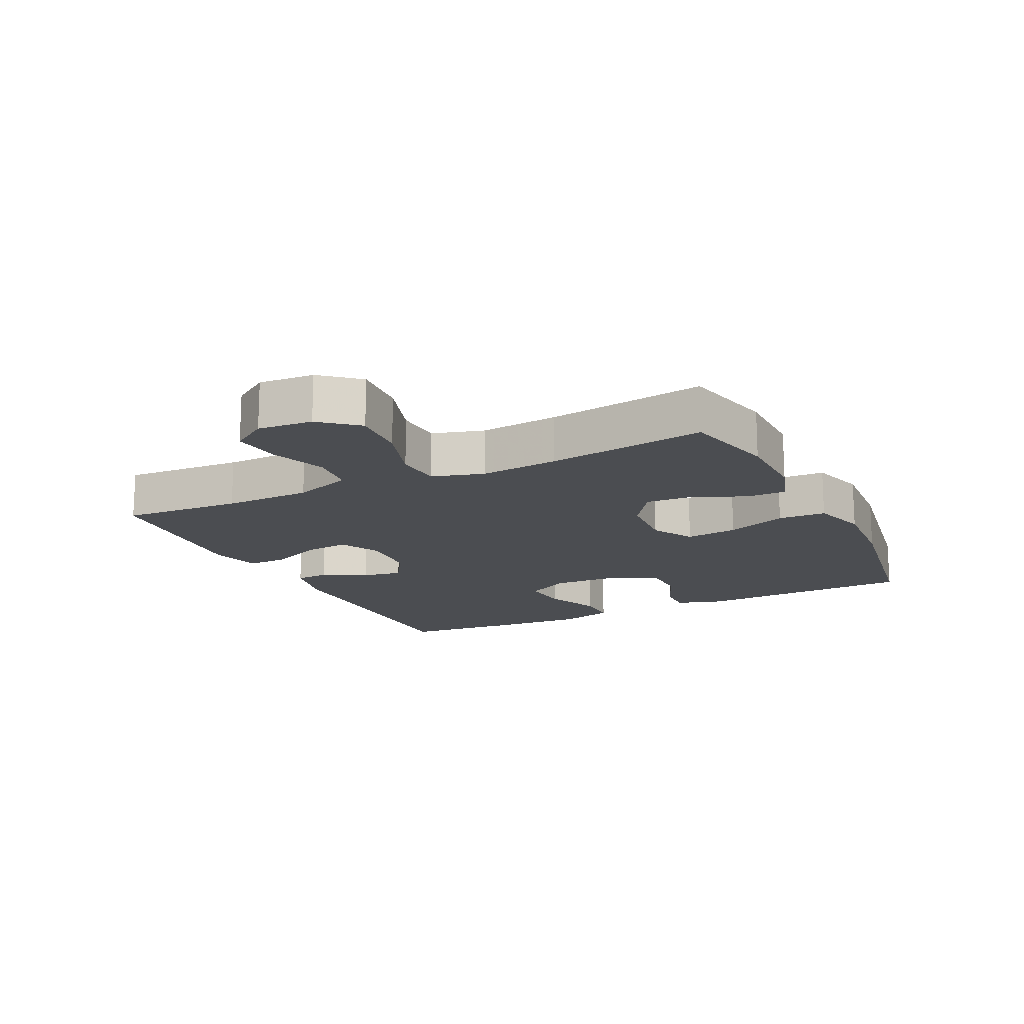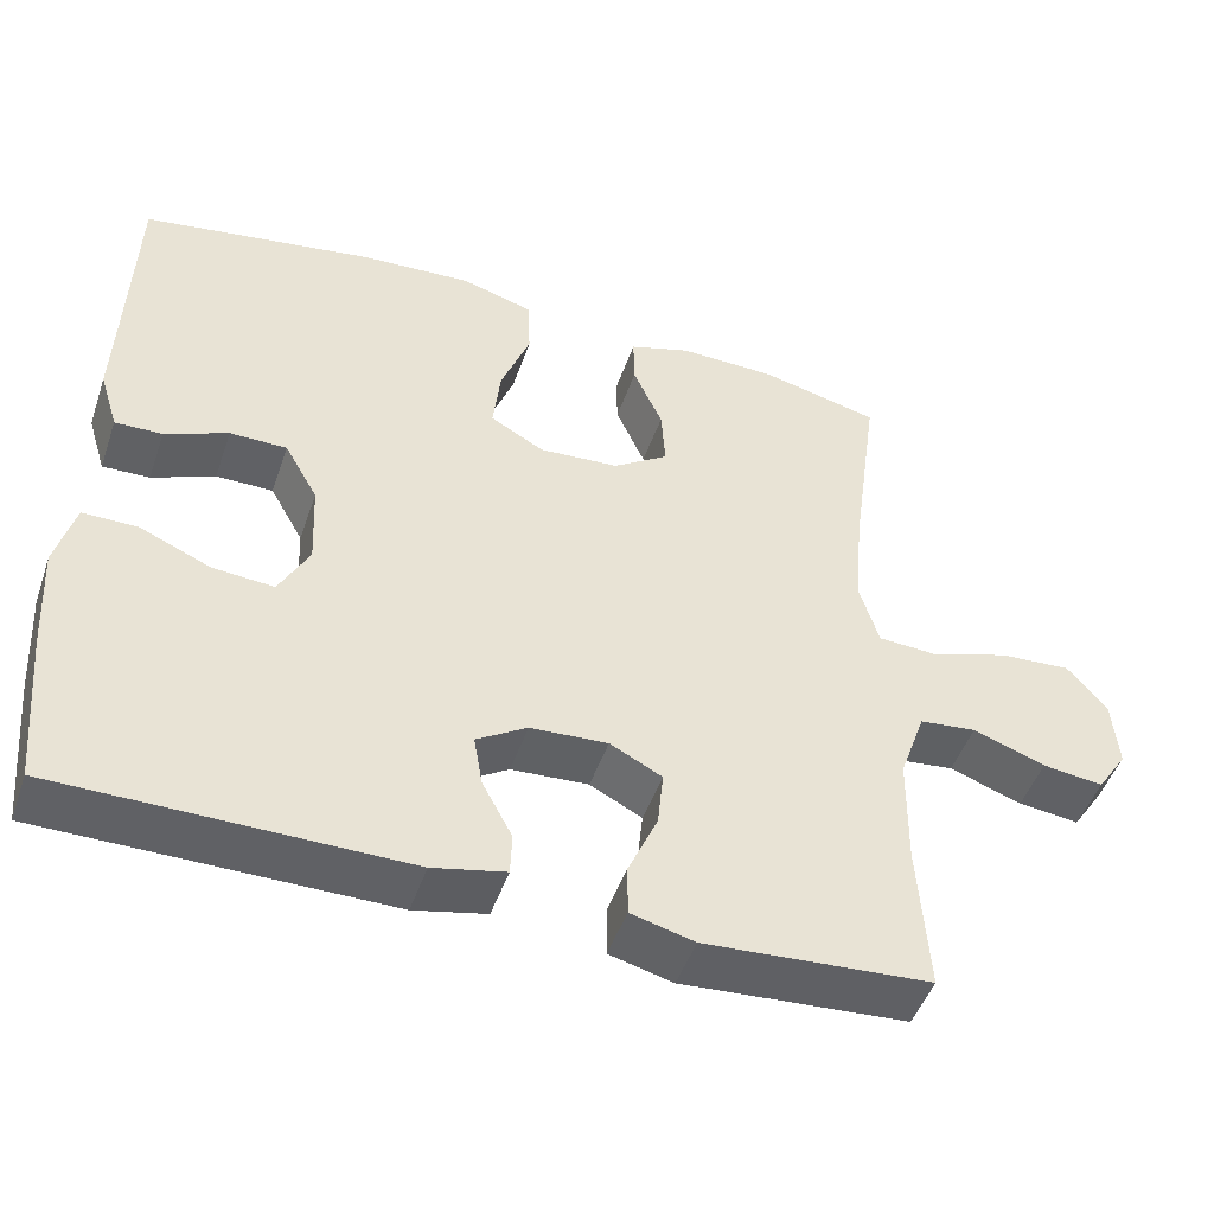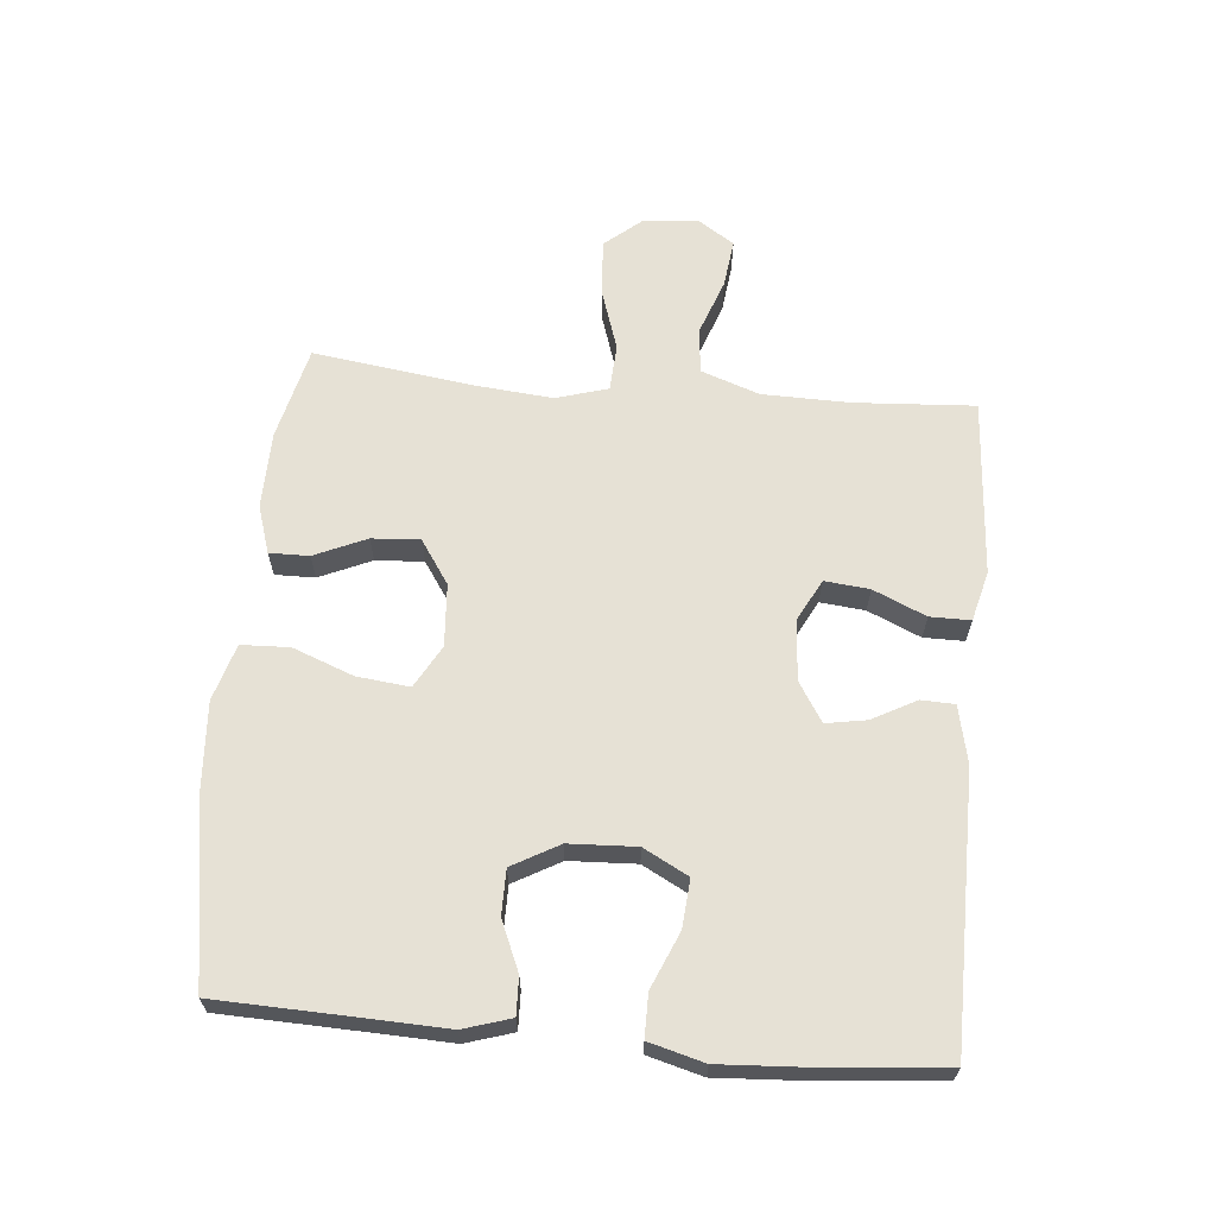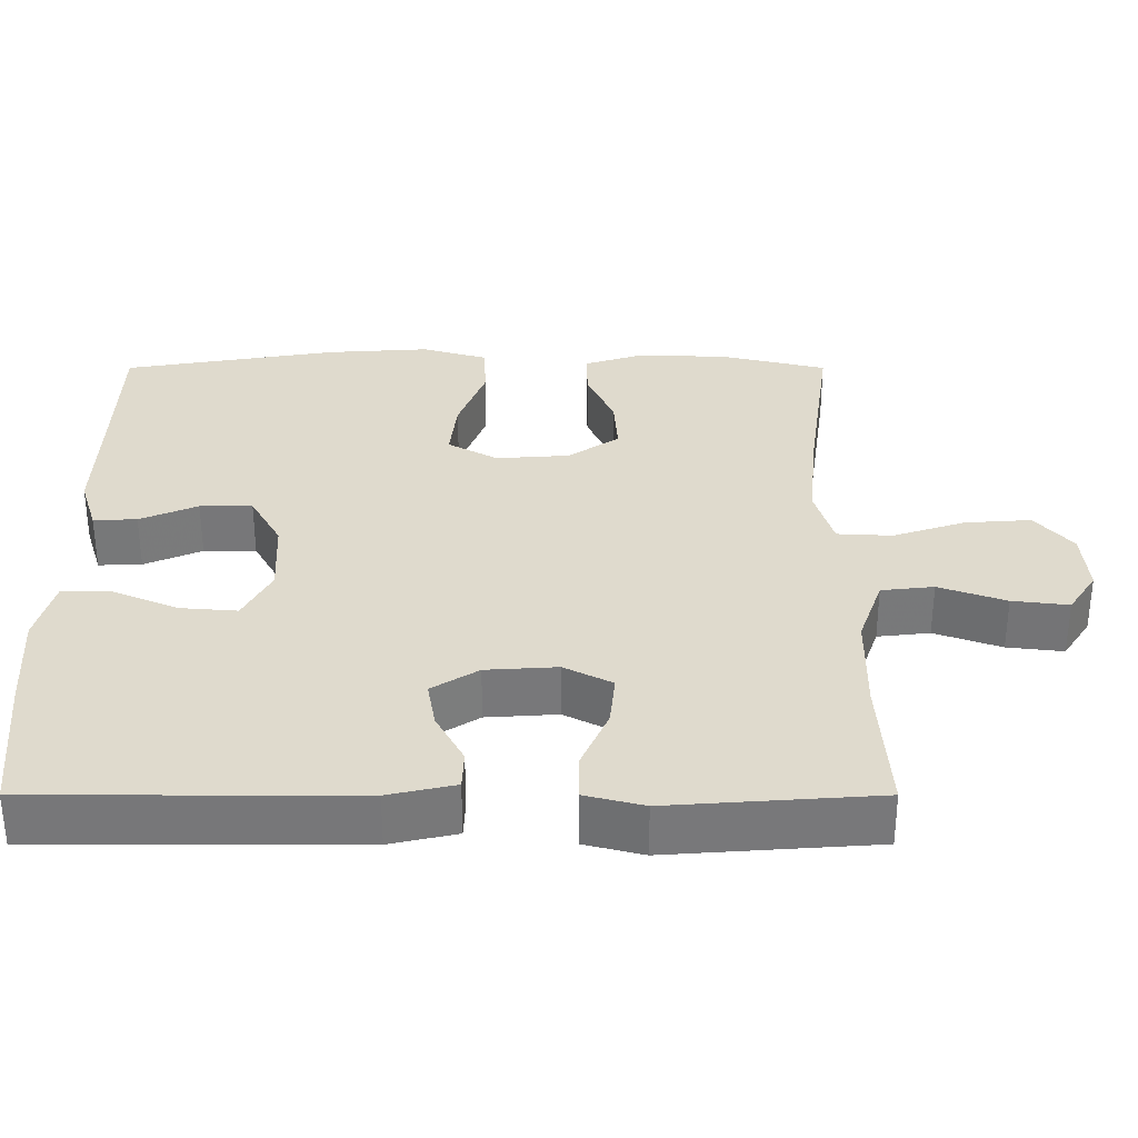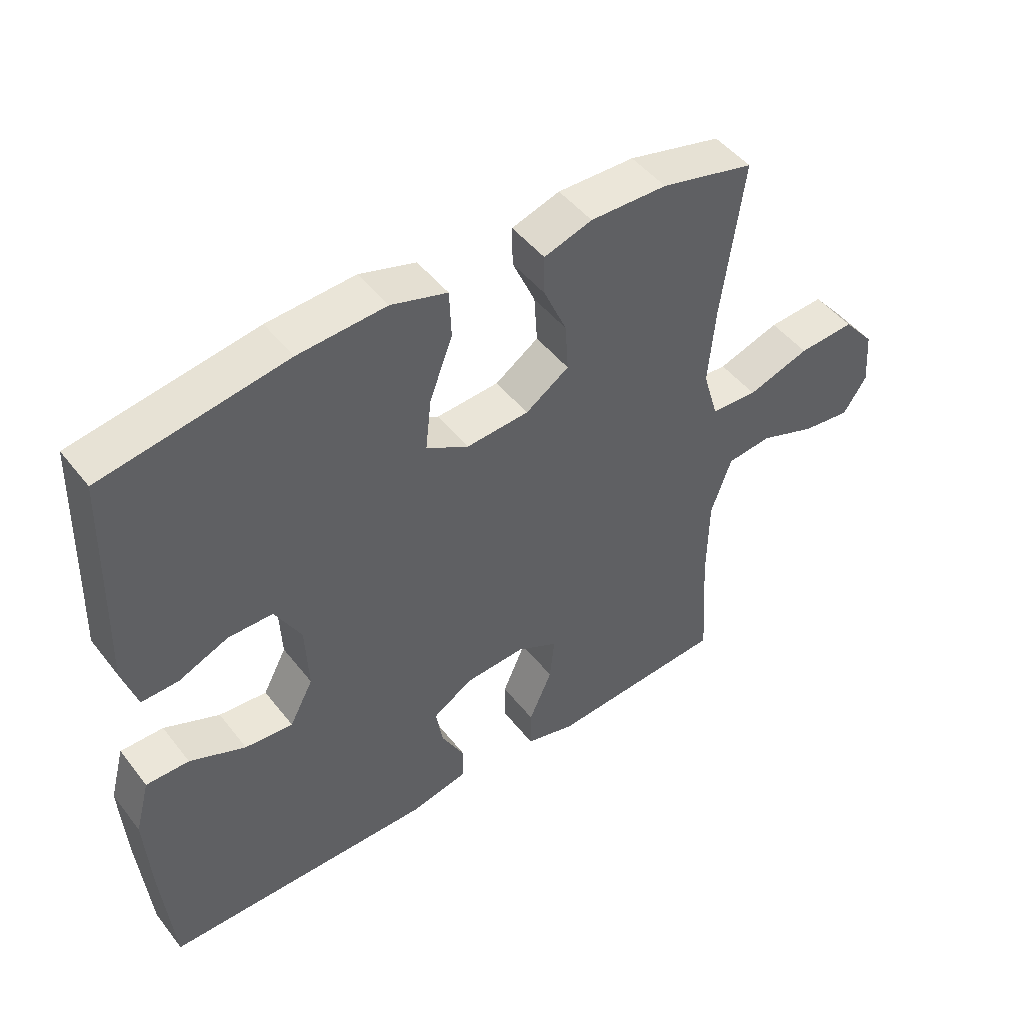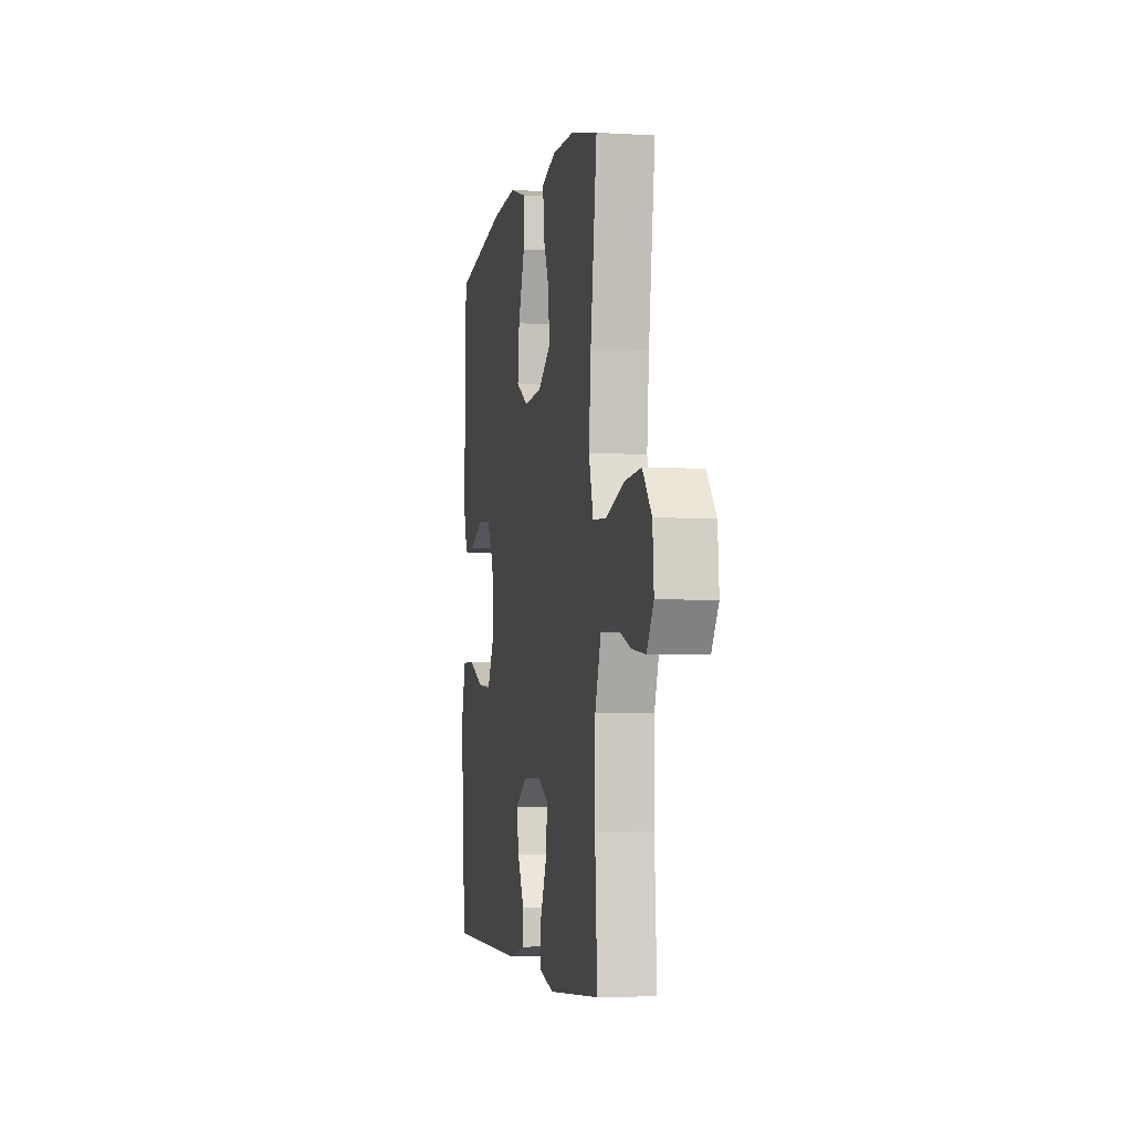
<metadata>
{"format":"obj","ext":"obj","renderer":"f3d","projection":"perspective","resolution":1024,"background":"white","views":[{"elev":-15.9,"azim":-63.9,"up":"+Y"},{"elev":-48.1,"azim":161.2,"up":"+Z"},{"elev":64.2,"azim":95.3,"up":"+Y"},{"elev":-57.2,"azim":-180.0,"up":"+Z"},{"elev":47.5,"azim":144.0,"up":"+Z"},{"elev":-4.0,"azim":-101.0,"up":"+Z"}]}
</metadata>
<code>
v -0.5 0.07 0.5
v -0.354 0.07 0.535
v -0.234 0.07 0.537
v -0.159 0.07 0.513
v -0.16 0.07 0.451
v -0.196 0.07 0.37
v -0.201 0.07 0.295
v -0.133 0.07 0.249
v -0.035 0.07 0.242
v 0.031 0.07 0.279
v 0.022 0.07 0.361
v -0.014 0.07 0.456
v -0.011 0.07 0.531
v 0.077 0.07 0.557
v 0.214 0.07 0.548
v 0.5 0.07 0.5
v 0.507 0.07 0.272
v 0.511 0.07 0.156
v 0.488 0.07 0.082
v 0.43 0.07 0.084
v 0.353 0.07 0.117
v 0.283 0.07 0.117
v 0.242 0.07 0.044
v 0.237 0.07 -0.061
v 0.274 0.07 -0.131
v 0.349 0.07 -0.125
v 0.436 0.07 -0.088
v 0.503 0.07 -0.088
v 0.526 0.07 -0.174
v 0.518 0.07 -0.307
v 0.5 0.07 -0.5
v 0.076 0.07 -0.501
v -0.013 0.07 -0.481
v -0.015 0.07 -0.429
v 0.022 0.07 -0.36
v 0.033 0.07 -0.297
v -0.029 0.07 -0.258
v -0.124 0.07 -0.252
v -0.188 0.07 -0.285
v -0.181 0.07 -0.355
v -0.145 0.07 -0.437
v -0.145 0.07 -0.5
v -0.223 0.07 -0.52
v -0.347 0.07 -0.511
v -0.5 0.07 -0.5
v -0.488 0.07 -0.313
v -0.49 0.07 -0.176
v -0.522 0.07 -0.085
v -0.592 0.07 -0.077
v -0.681 0.07 -0.109
v -0.756 0.07 -0.118
v -0.793 0.07 -0.062
v -0.786 0.07 0.024
v -0.737 0.07 0.082
v -0.649 0.07 0.076
v -0.552 0.07 0.044
v -0.479 0.07 0.048
v -0.455 0.07 0.129
v -0.466 0.07 0.252
v -0.5 0 0.5
v -0.354 0 0.535
v -0.234 0 0.537
v -0.159 0 0.513
v -0.16 0 0.451
v -0.196 0 0.37
v -0.201 0 0.295
v -0.133 0 0.249
v -0.035 0 0.242
v 0.031 0 0.279
v 0.022 0 0.361
v -0.014 0 0.456
v -0.011 0 0.531
v 0.077 0 0.557
v 0.214 0 0.548
v 0.5 0 0.5
v 0.507 0 0.272
v 0.511 0 0.156
v 0.488 0 0.082
v 0.43 0 0.084
v 0.353 0 0.117
v 0.283 0 0.117
v 0.242 0 0.044
v 0.237 0 -0.061
v 0.274 0 -0.131
v 0.349 0 -0.125
v 0.436 0 -0.088
v 0.503 0 -0.088
v 0.526 0 -0.174
v 0.518 0 -0.307
v 0.5 0 -0.5
v 0.076 0 -0.501
v -0.013 0 -0.481
v -0.015 0 -0.429
v 0.022 0 -0.36
v 0.033 0 -0.297
v -0.029 0 -0.258
v -0.124 0 -0.252
v -0.188 0 -0.285
v -0.181 0 -0.355
v -0.145 0 -0.437
v -0.145 0 -0.5
v -0.223 0 -0.52
v -0.347 0 -0.511
v -0.5 0 -0.5
v -0.488 0 -0.313
v -0.49 0 -0.176
v -0.522 0 -0.085
v -0.592 0 -0.077
v -0.681 0 -0.109
v -0.756 0 -0.118
v -0.793 0 -0.062
v -0.786 0 0.024
v -0.737 0 0.082
v -0.649 0 0.076
v -0.552 0 0.044
v -0.479 0 0.048
v -0.455 0 0.129
v -0.466 0 0.252
f 53 54 55 56
f 53 56 57
f 52 53 57
f 49 50 51 52
f 49 52 57
f 48 49 57
f 47 48 57
f 46 47 57 58
f 44 45 46 58
f 40 41 42 43
f 39 40 43 44
f 32 33 34 35
f 32 35 36
f 31 32 36
f 30 31 36 37
f 26 27 28 29
f 25 26 29 30
f 18 19 20 21
f 17 18 21 22
f 16 17 22
f 15 16 22
f 14 15 22 23
f 11 12 13 14
f 10 11 14 23
f 3 4 5 6
f 3 6 7
f 59 1 2 3
f 59 3 7
f 39 44 58 59
f 38 39 59 7
f 37 38 7 8
f 25 30 37
f 24 25 37 8
f 9 10 23 24
f 8 9 24
f 115 114 113 112
f 116 115 112
f 116 112 111
f 111 110 109 108
f 116 111 108
f 116 108 107
f 116 107 106
f 117 116 106 105
f 117 105 104 103
f 102 101 100 99
f 103 102 99 98
f 94 93 92 91
f 95 94 91
f 95 91 90
f 96 95 90 89
f 88 87 86 85
f 89 88 85 84
f 80 79 78 77
f 81 80 77 76
f 81 76 75
f 81 75 74
f 82 81 74 73
f 73 72 71 70
f 82 73 70 69
f 65 64 63 62
f 66 65 62
f 62 61 60 118
f 66 62 118
f 118 117 103 98
f 66 118 98 97
f 67 66 97 96
f 96 89 84
f 67 96 84 83
f 83 82 69 68
f 83 68 67
f 1 60 61 2
f 2 61 62 3
f 3 62 63 4
f 4 63 64 5
f 5 64 65 6
f 6 65 66 7
f 7 66 67 8
f 8 67 68 9
f 9 68 69 10
f 10 69 70 11
f 11 70 71 12
f 12 71 72 13
f 13 72 73 14
f 14 73 74 15
f 15 74 75 16
f 16 75 76 17
f 17 76 77 18
f 18 77 78 19
f 19 78 79 20
f 20 79 80 21
f 21 80 81 22
f 22 81 82 23
f 23 82 83 24
f 24 83 84 25
f 25 84 85 26
f 26 85 86 27
f 27 86 87 28
f 28 87 88 29
f 29 88 89 30
f 30 89 90 31
f 31 90 91 32
f 32 91 92 33
f 33 92 93 34
f 34 93 94 35
f 35 94 95 36
f 36 95 96 37
f 37 96 97 38
f 38 97 98 39
f 39 98 99 40
f 40 99 100 41
f 41 100 101 42
f 42 101 102 43
f 43 102 103 44
f 44 103 104 45
f 45 104 105 46
f 46 105 106 47
f 47 106 107 48
f 48 107 108 49
f 49 108 109 50
f 50 109 110 51
f 51 110 111 52
f 52 111 112 53
f 53 112 113 54
f 54 113 114 55
f 55 114 115 56
f 56 115 116 57
f 57 116 117 58
f 58 117 118 59
f 59 118 60 1

</code>
